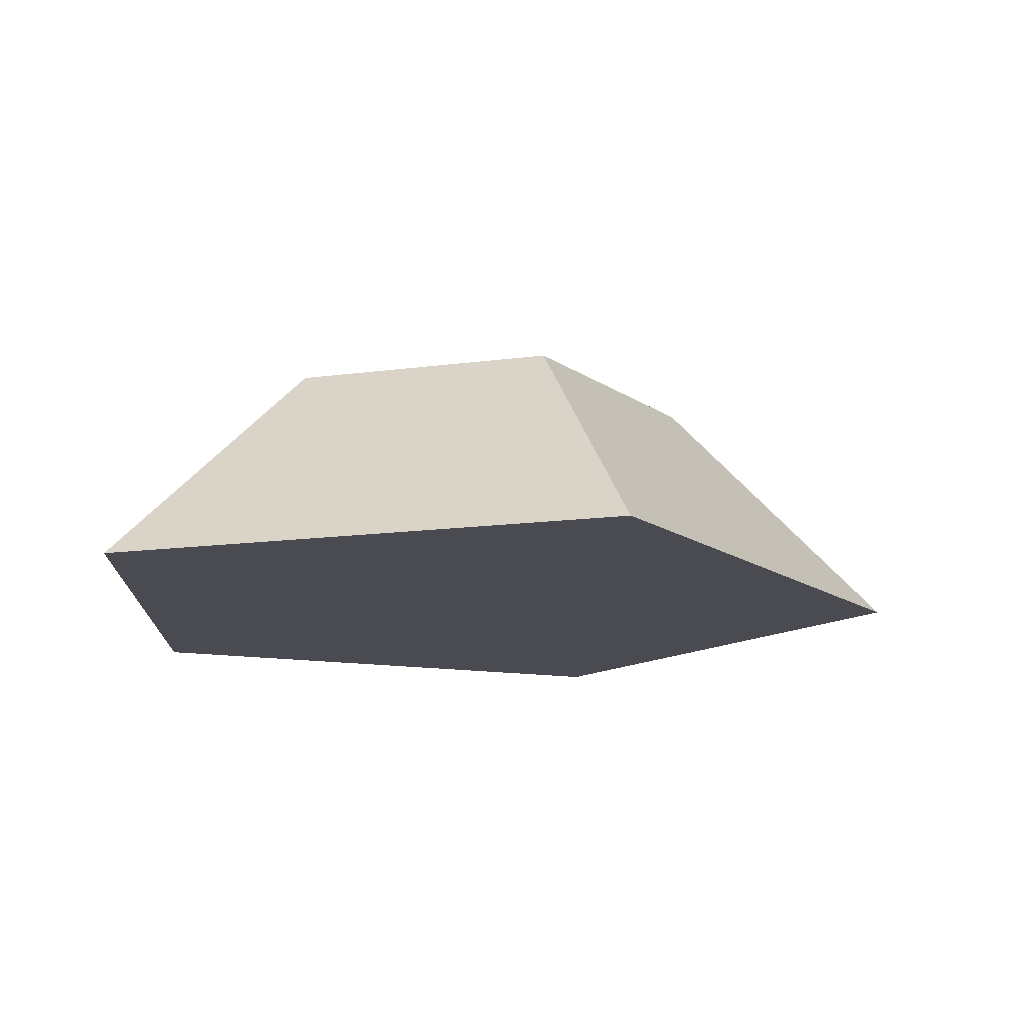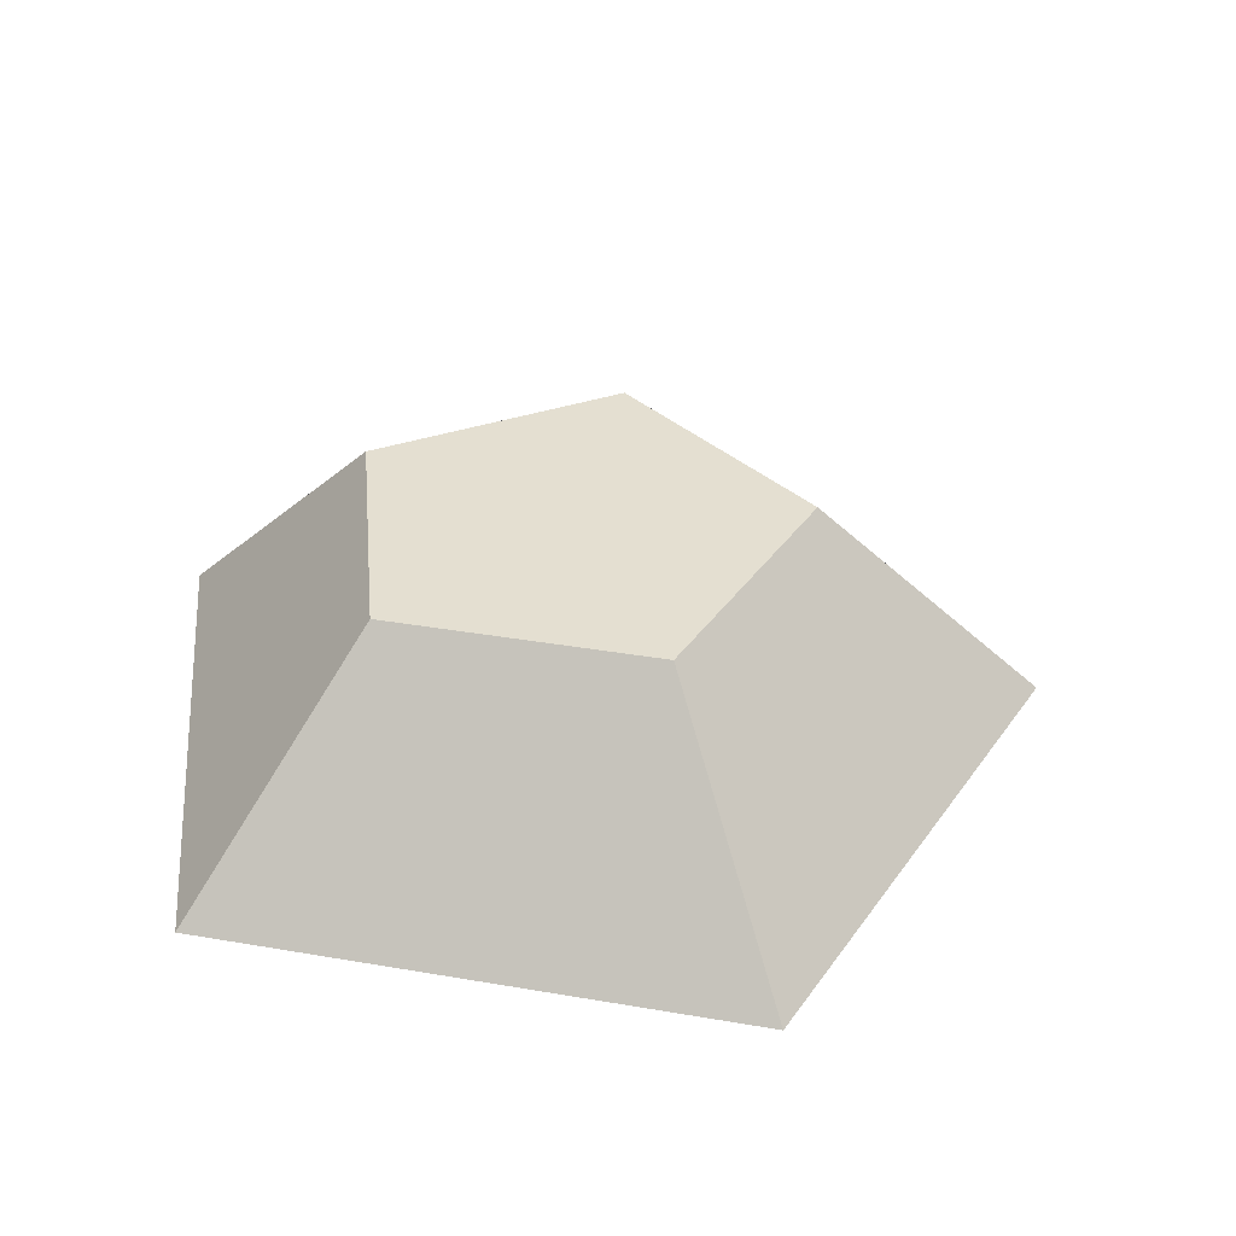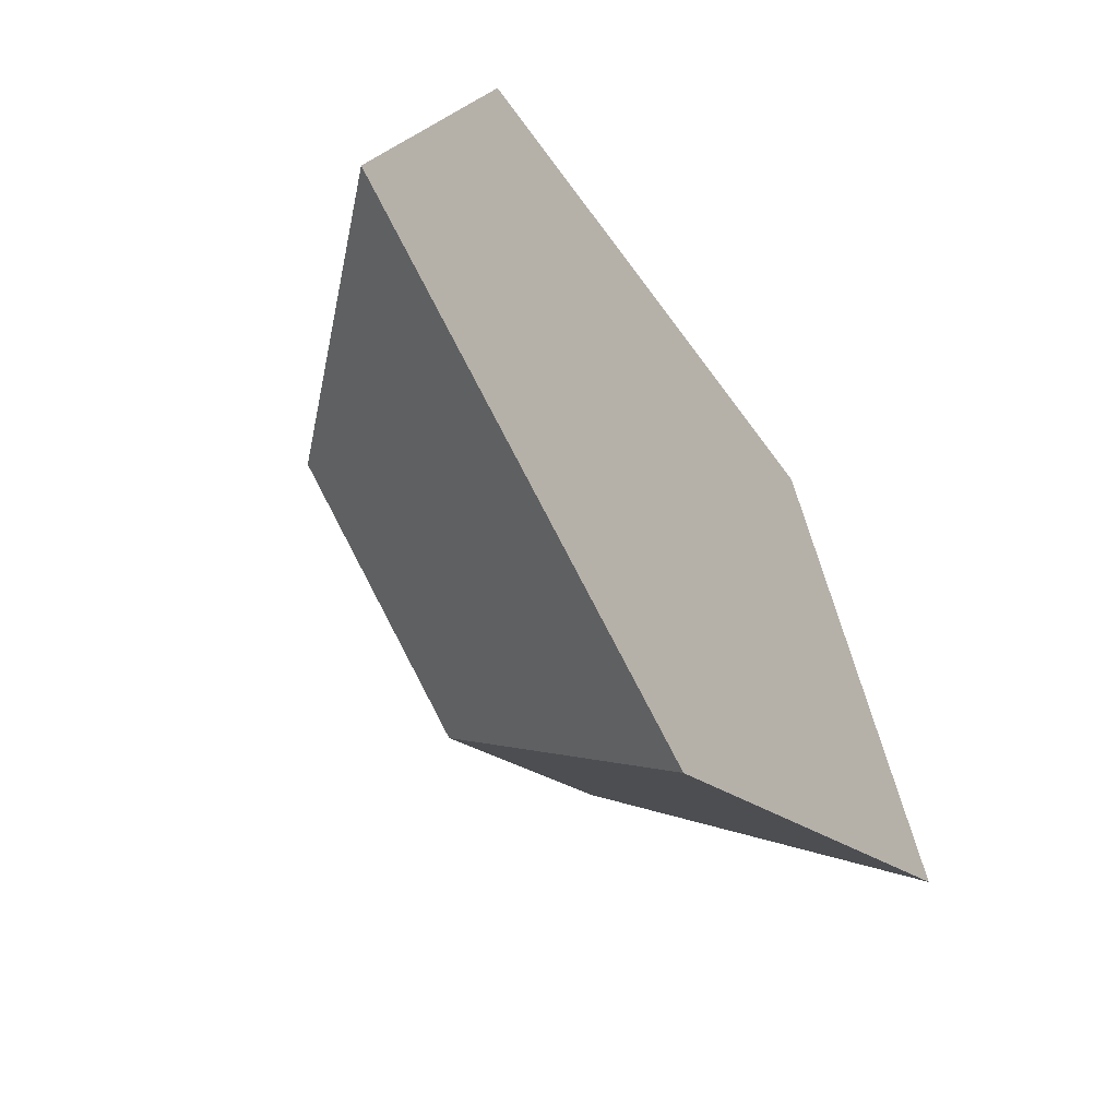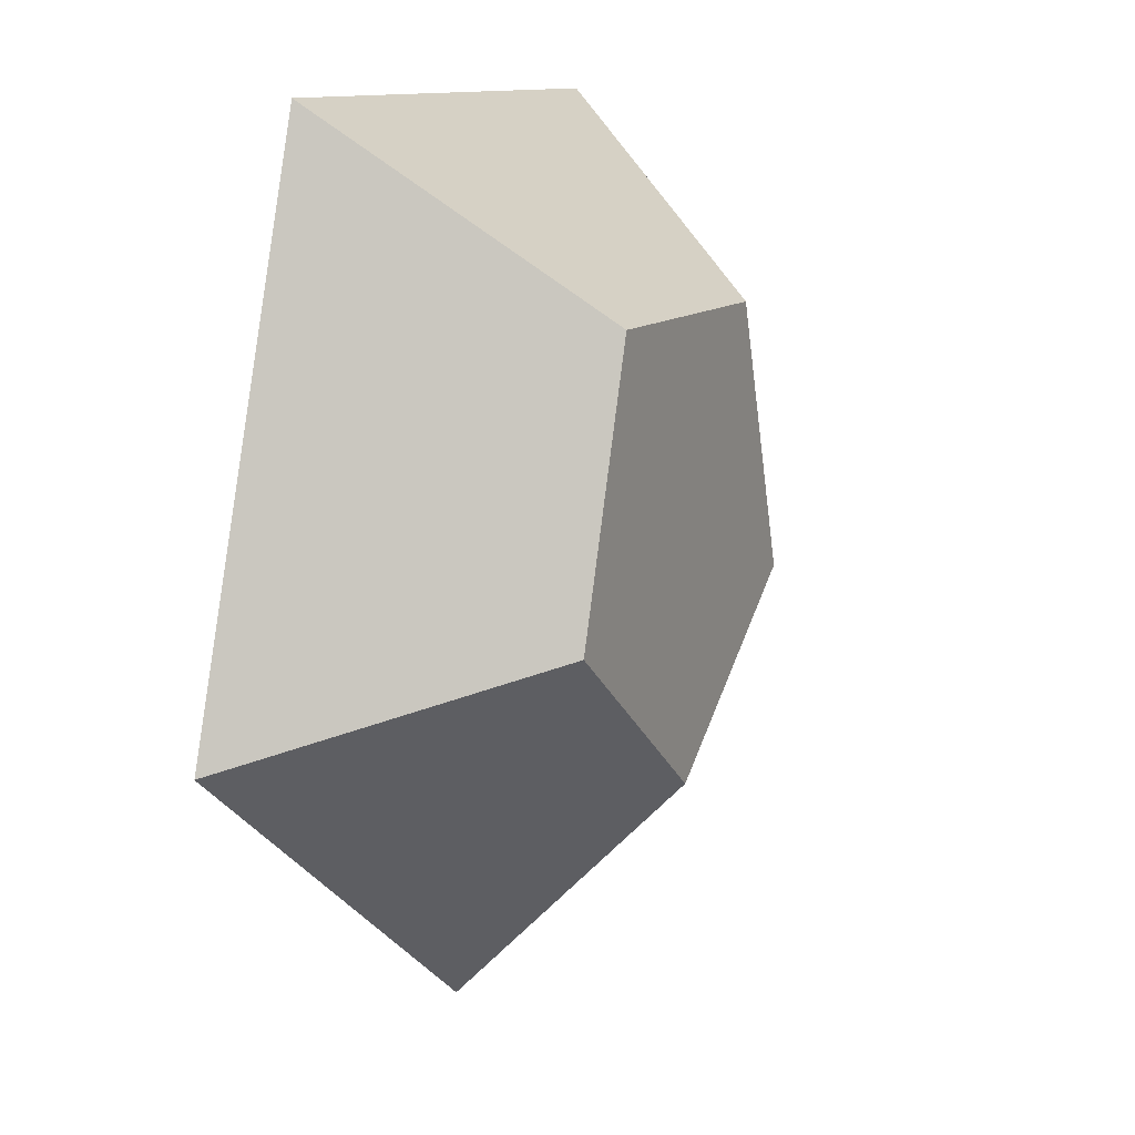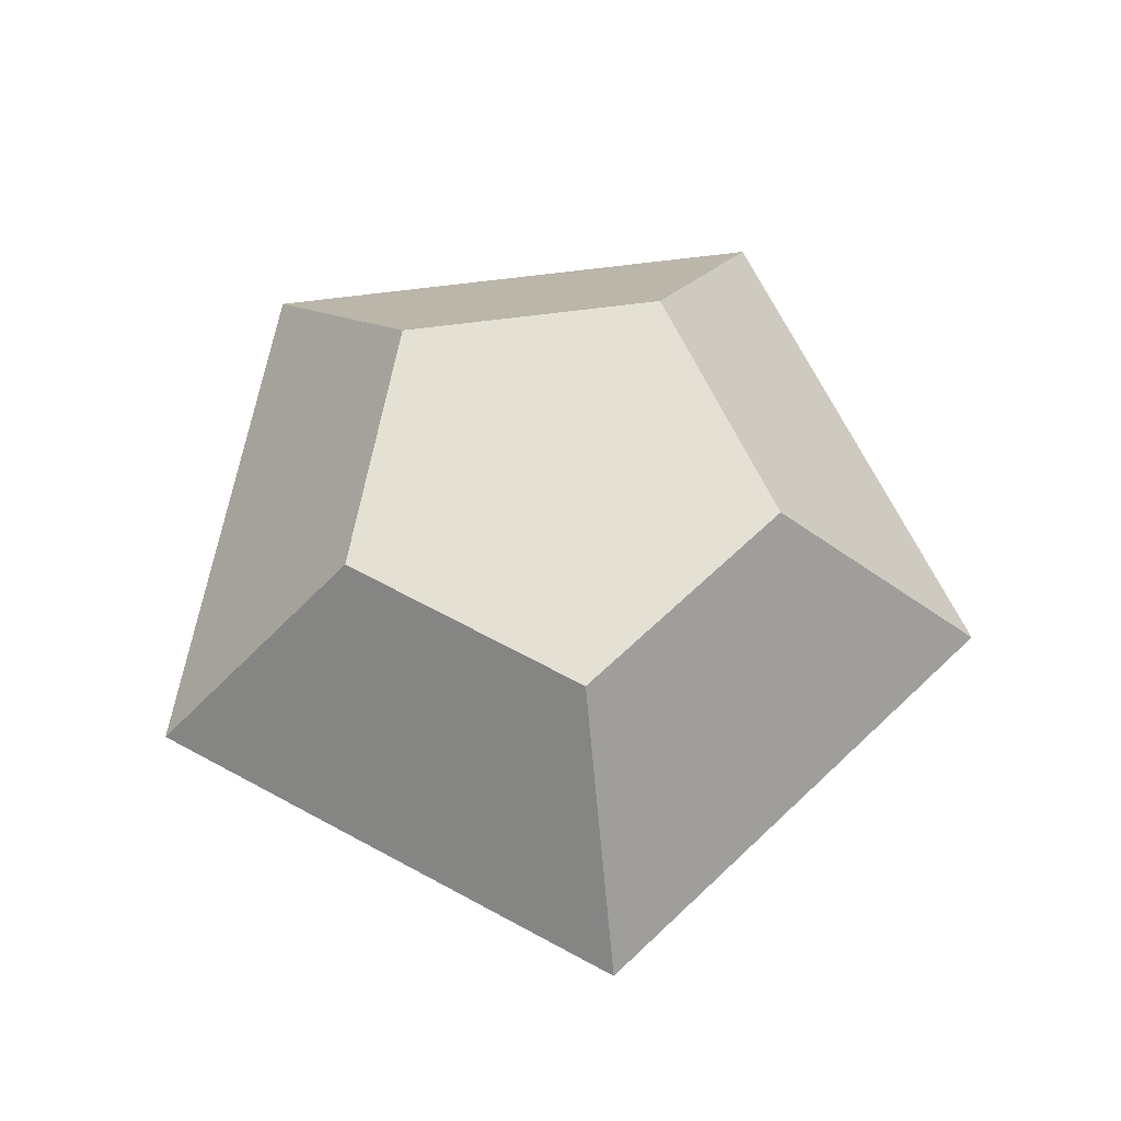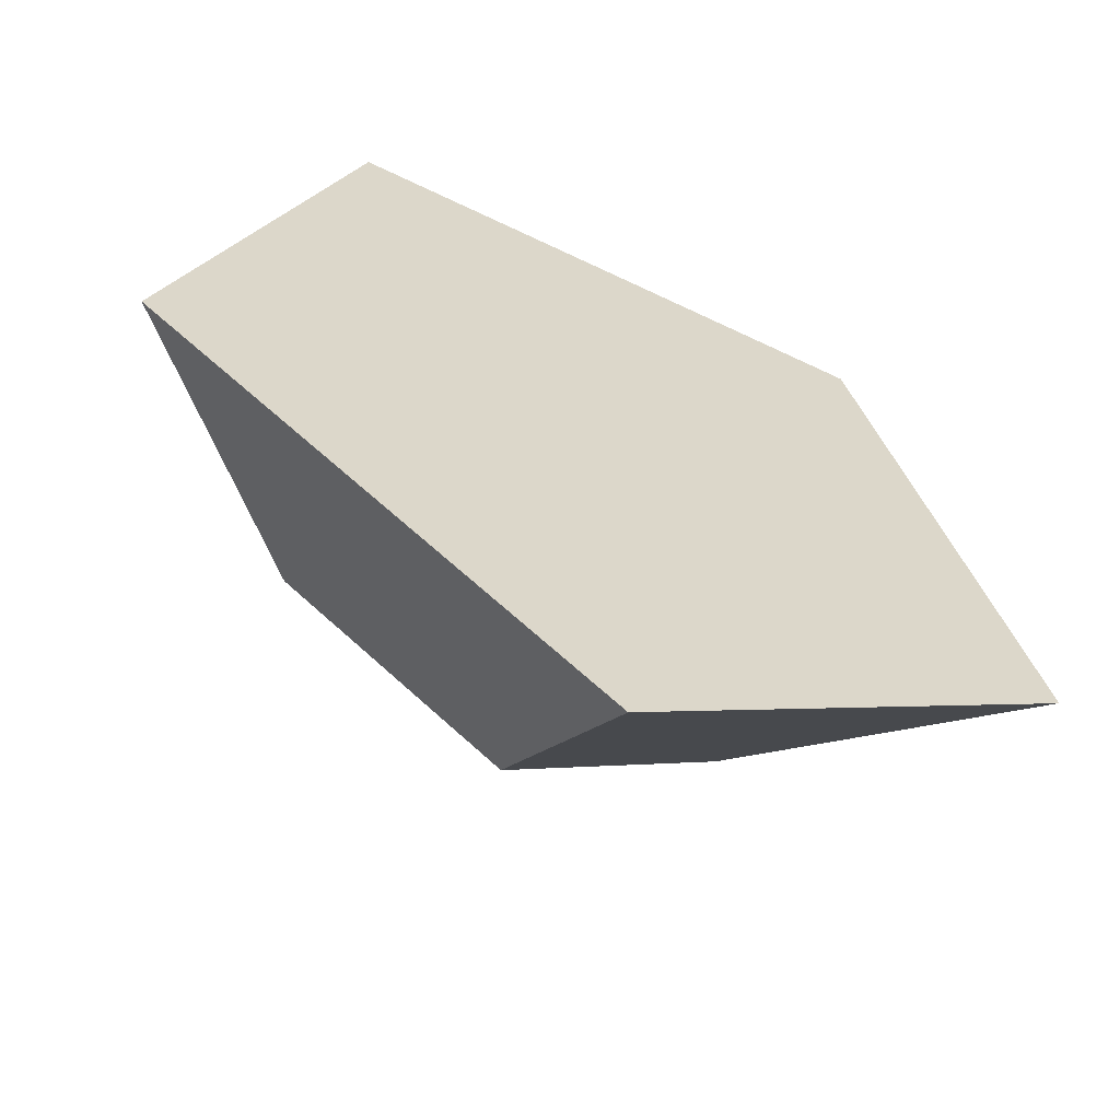
<metadata>
{"format":"obj","ext":"obj","renderer":"f3d","projection":"perspective","resolution":1024,"background":"white","views":[{"elev":-14.4,"azim":88.4,"up":"+Y"},{"elev":36.6,"azim":84.6,"up":"+Y"},{"elev":-58.4,"azim":-55.1,"up":"+Z"},{"elev":11.1,"azim":114.7,"up":"+Z"},{"elev":66.0,"azim":172.5,"up":"+Y"},{"elev":-60.7,"azim":-26.3,"up":"+Z"}]}
</metadata>
<code>
o Cone_Cone.002
v -0.01895 -0.4498 -0.06995
v -0.01895 0.05023 -0.06995
v -0.01895 -0.4498 -1.07
v -0.01895 0.05023 -0.5699
v 0.9321 -0.4498 -0.379
v 0.4566 0.05023 -0.2245
v 0.5688 -0.4498 0.7391
v 0.2749 0.05023 0.3346
v -0.6067 -0.4498 0.7391
v -0.3128 0.05023 0.3346
v -0.97 -0.4498 -0.379
v -0.4945 0.05023 -0.2245
f 1 3 5
f 2 6 4
f 3 4 6
f 1 5 7
f 2 8 6
f 5 6 8
f 1 7 9
f 2 10 8
f 7 8 9
f 1 9 11
f 2 12 10
f 9 10 11
f 1 11 3
f 2 4 12
f 11 12 3
f 5 3 6
f 7 5 8
f 8 10 9
f 10 12 11
f 12 4 3

</code>
